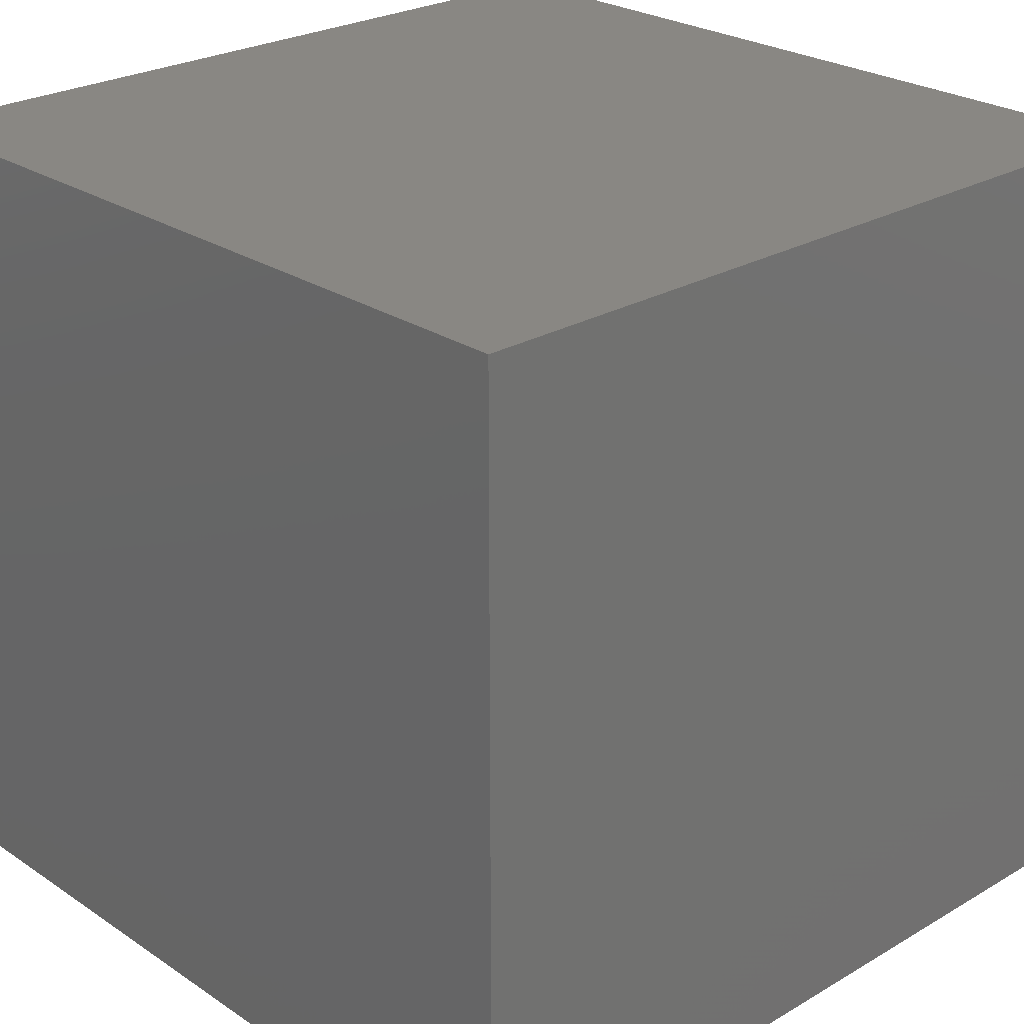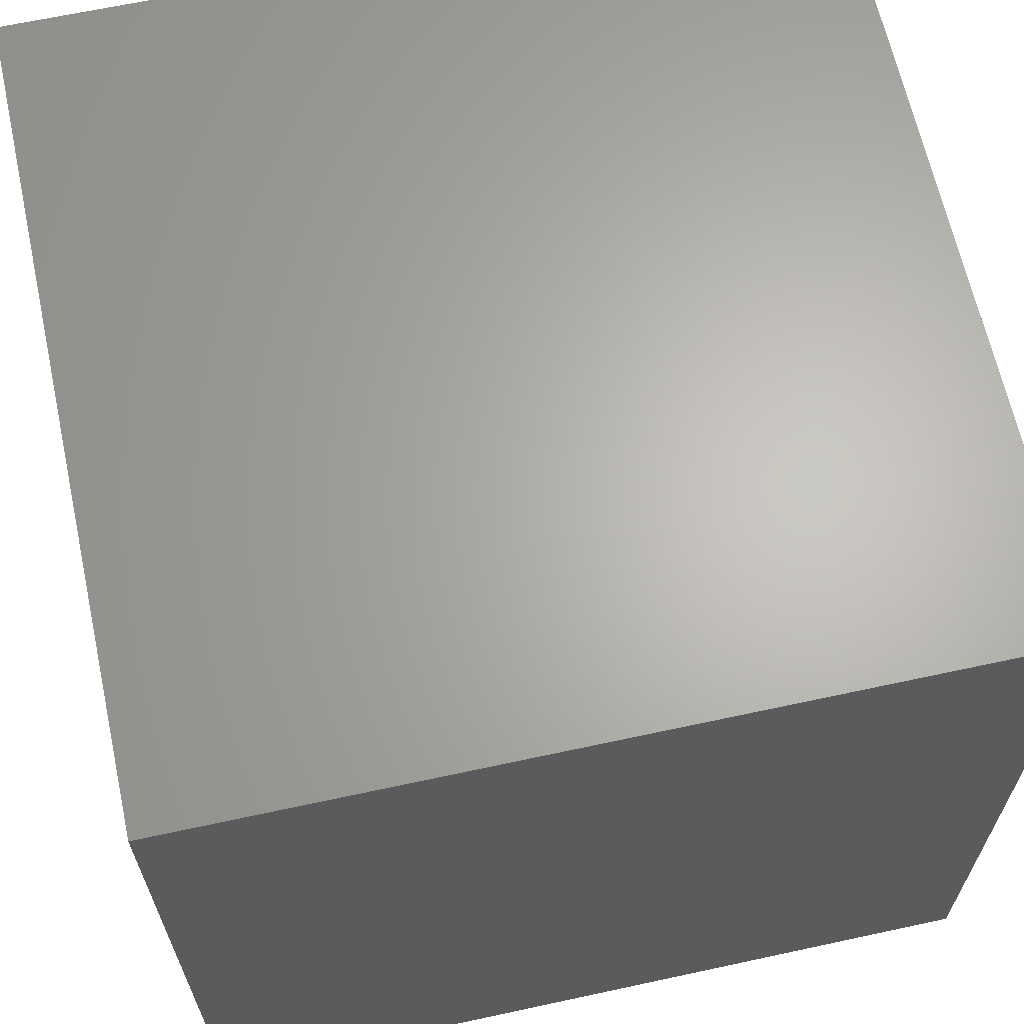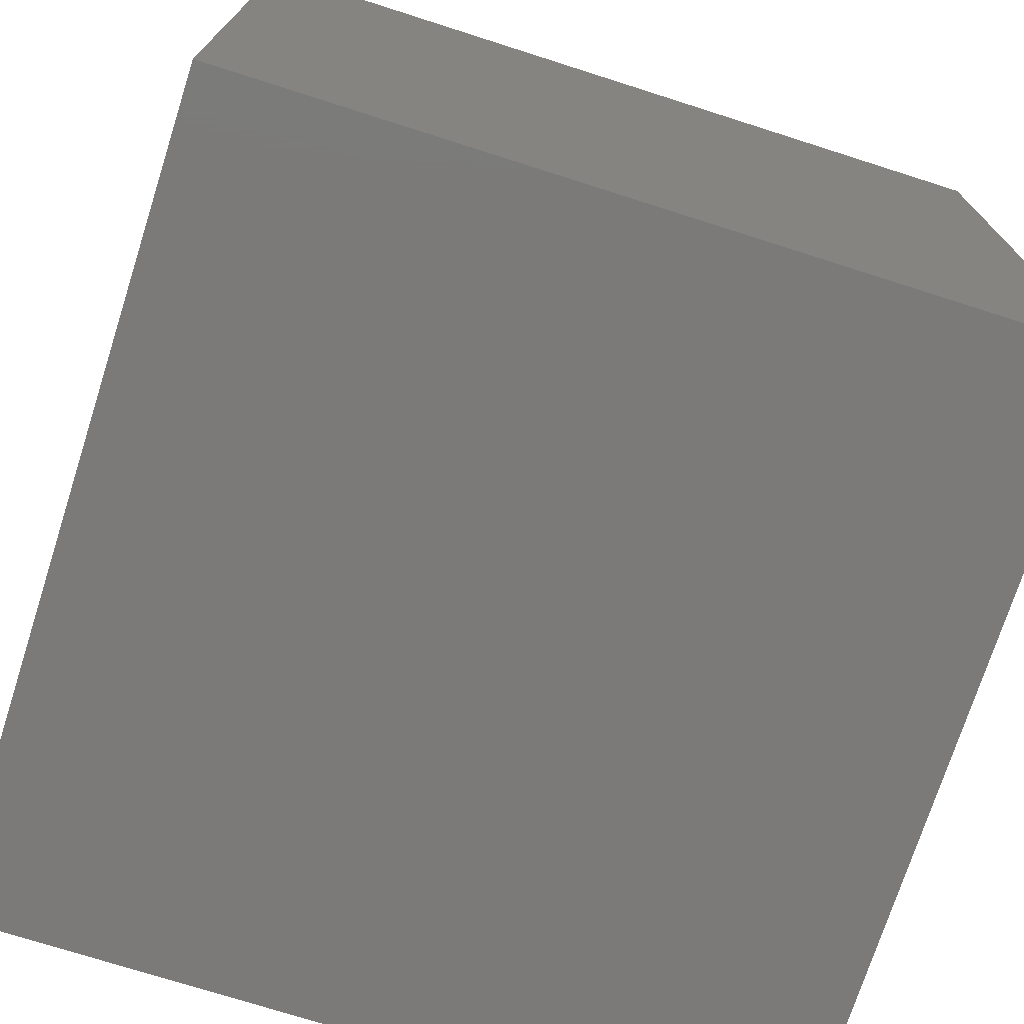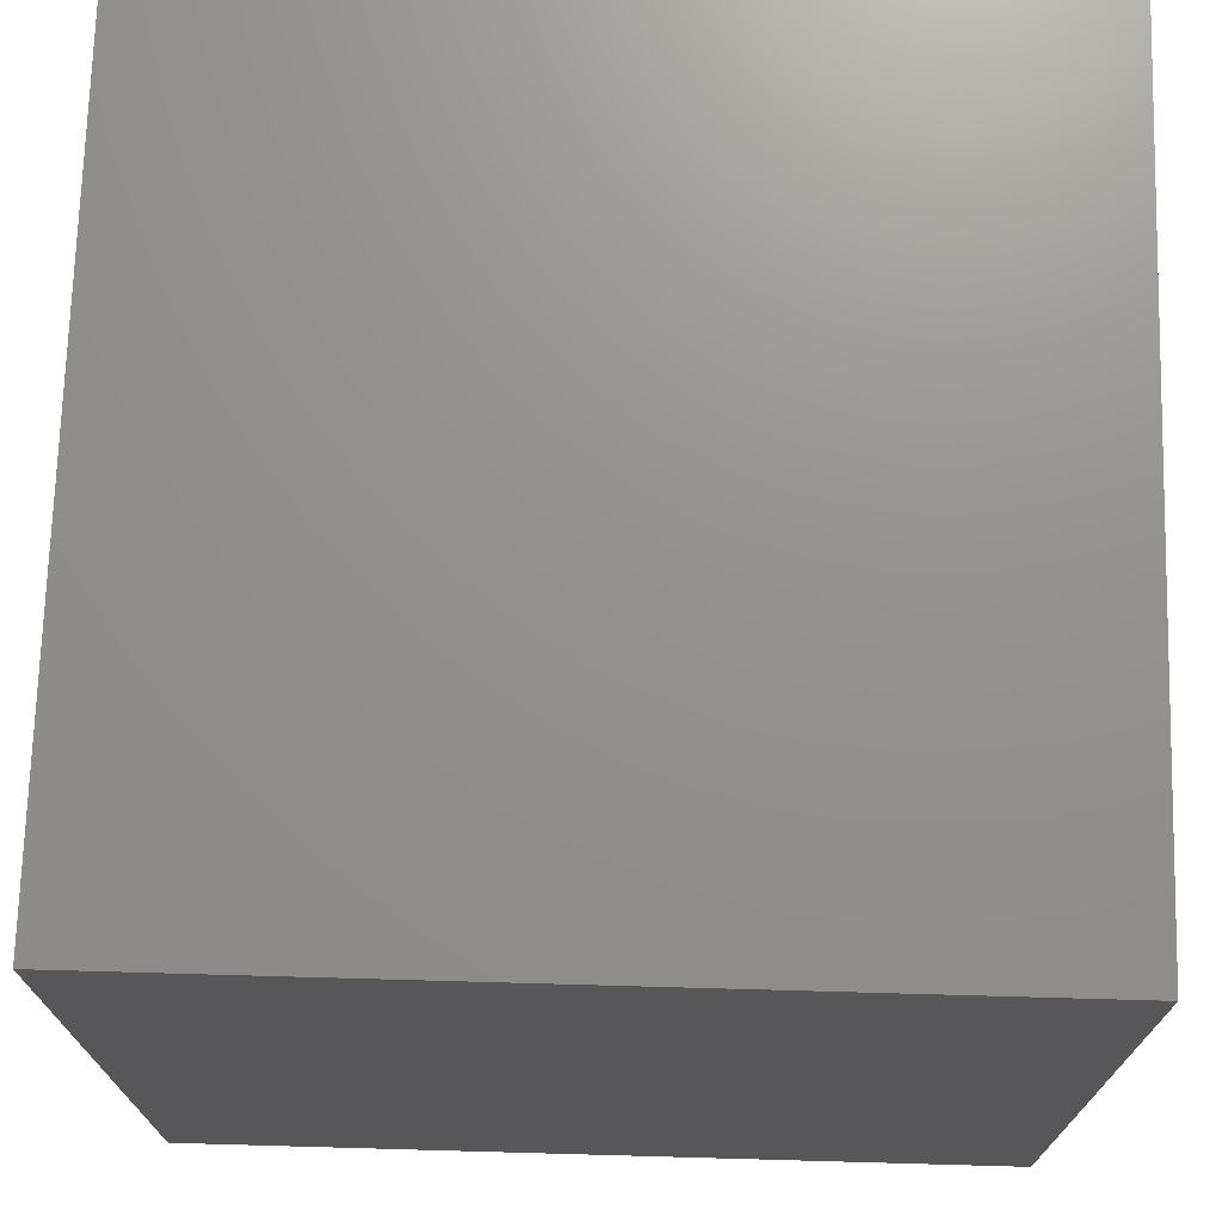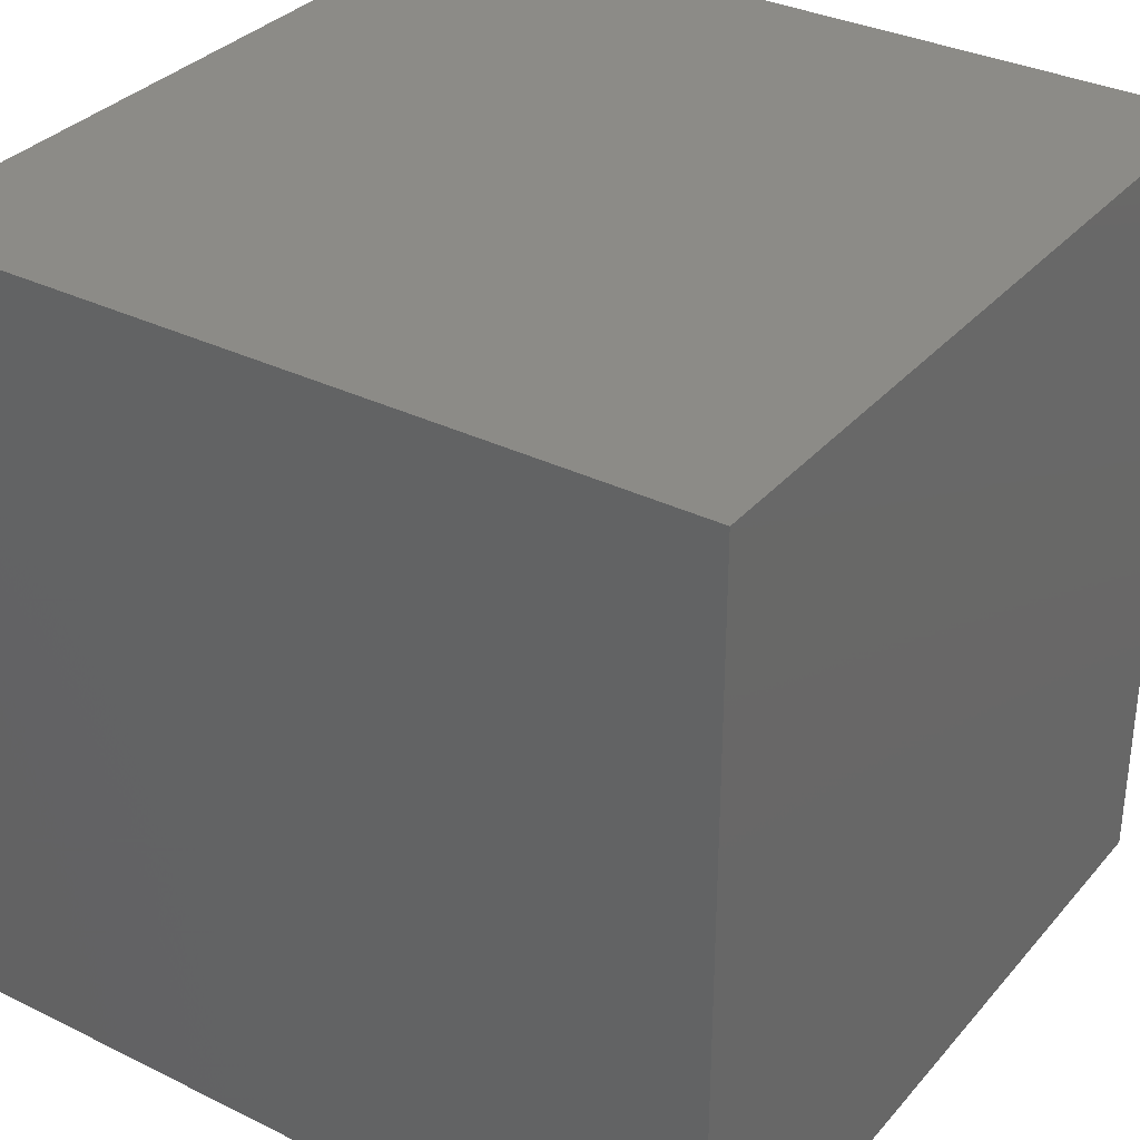
<metadata>
{"format":"stl","ext":"stl","renderer":"f3d","projection":"perspective","resolution":1024,"background":"white","views":[{"elev":25.4,"azim":-43.2,"up":"+Z"},{"elev":65.0,"azim":-12.3,"up":"+Y"},{"elev":-73.5,"azim":-107.7,"up":"+Z"},{"elev":72.0,"azim":-88.4,"up":"+Y"},{"elev":33.3,"azim":124.0,"up":"+Y"}]}
</metadata>
<code>
# stl→obj: 8 verts, 12 faces
v -5 4 8
v -6 4 8
v -5 3 8
v -6 3 8
v -5 3 7
v -6 3 7
v -5 4 7
v -6 4 7
f 1 2 3
f 3 2 4
f 5 6 7
f 7 6 8
f 4 6 3
f 3 6 5
f 2 8 4
f 4 8 6
f 1 7 2
f 2 7 8
f 3 5 1
f 1 5 7

</code>
